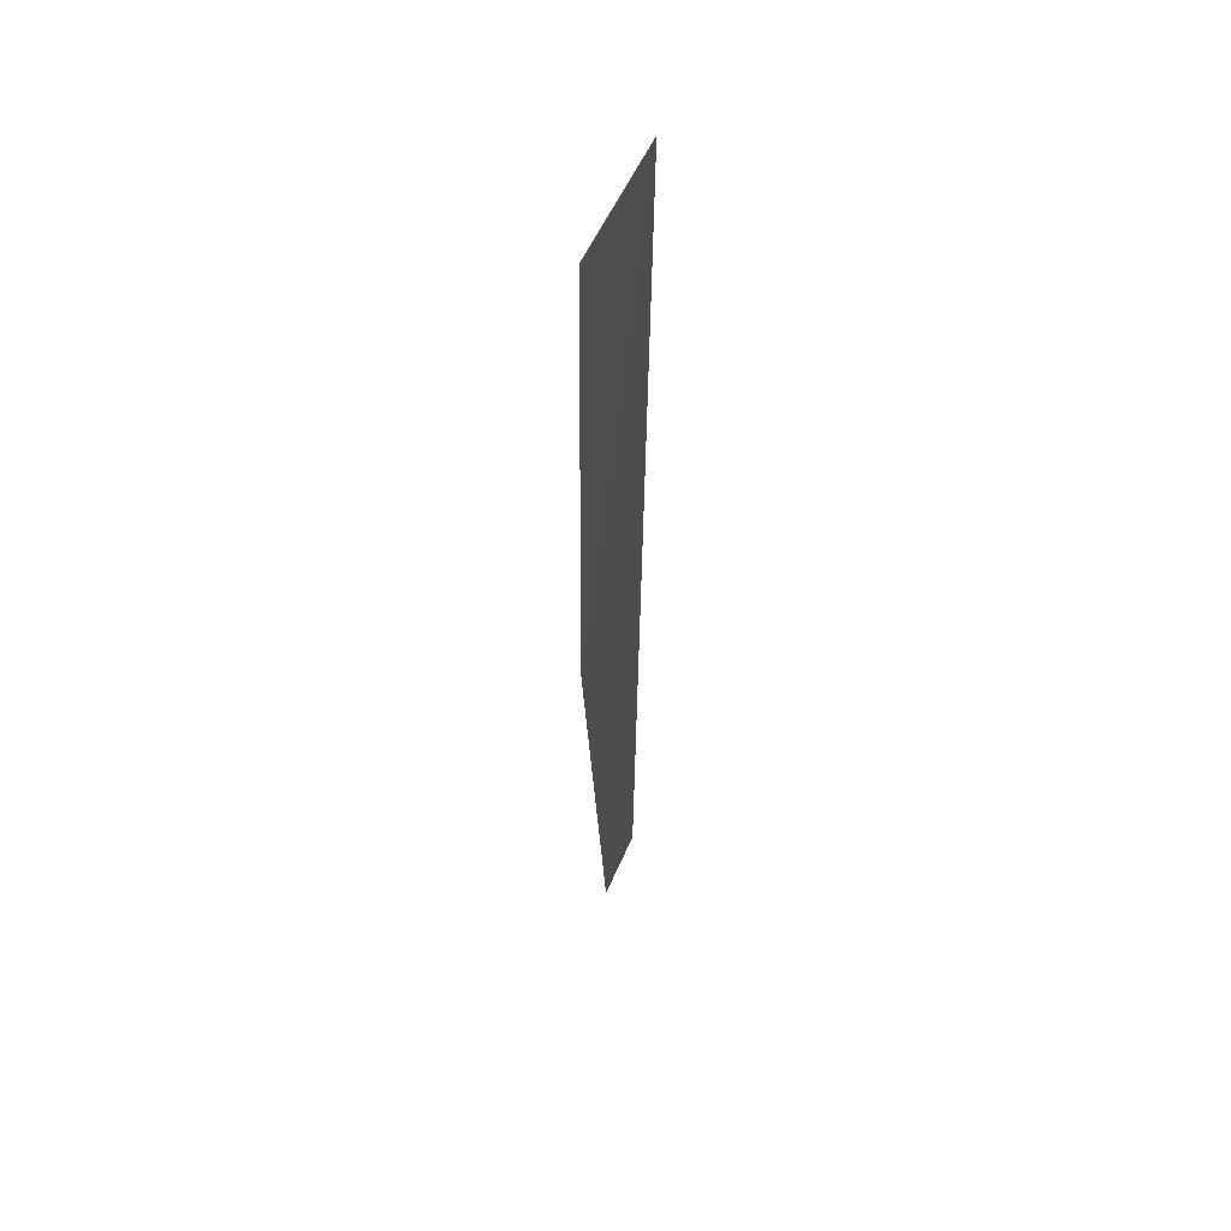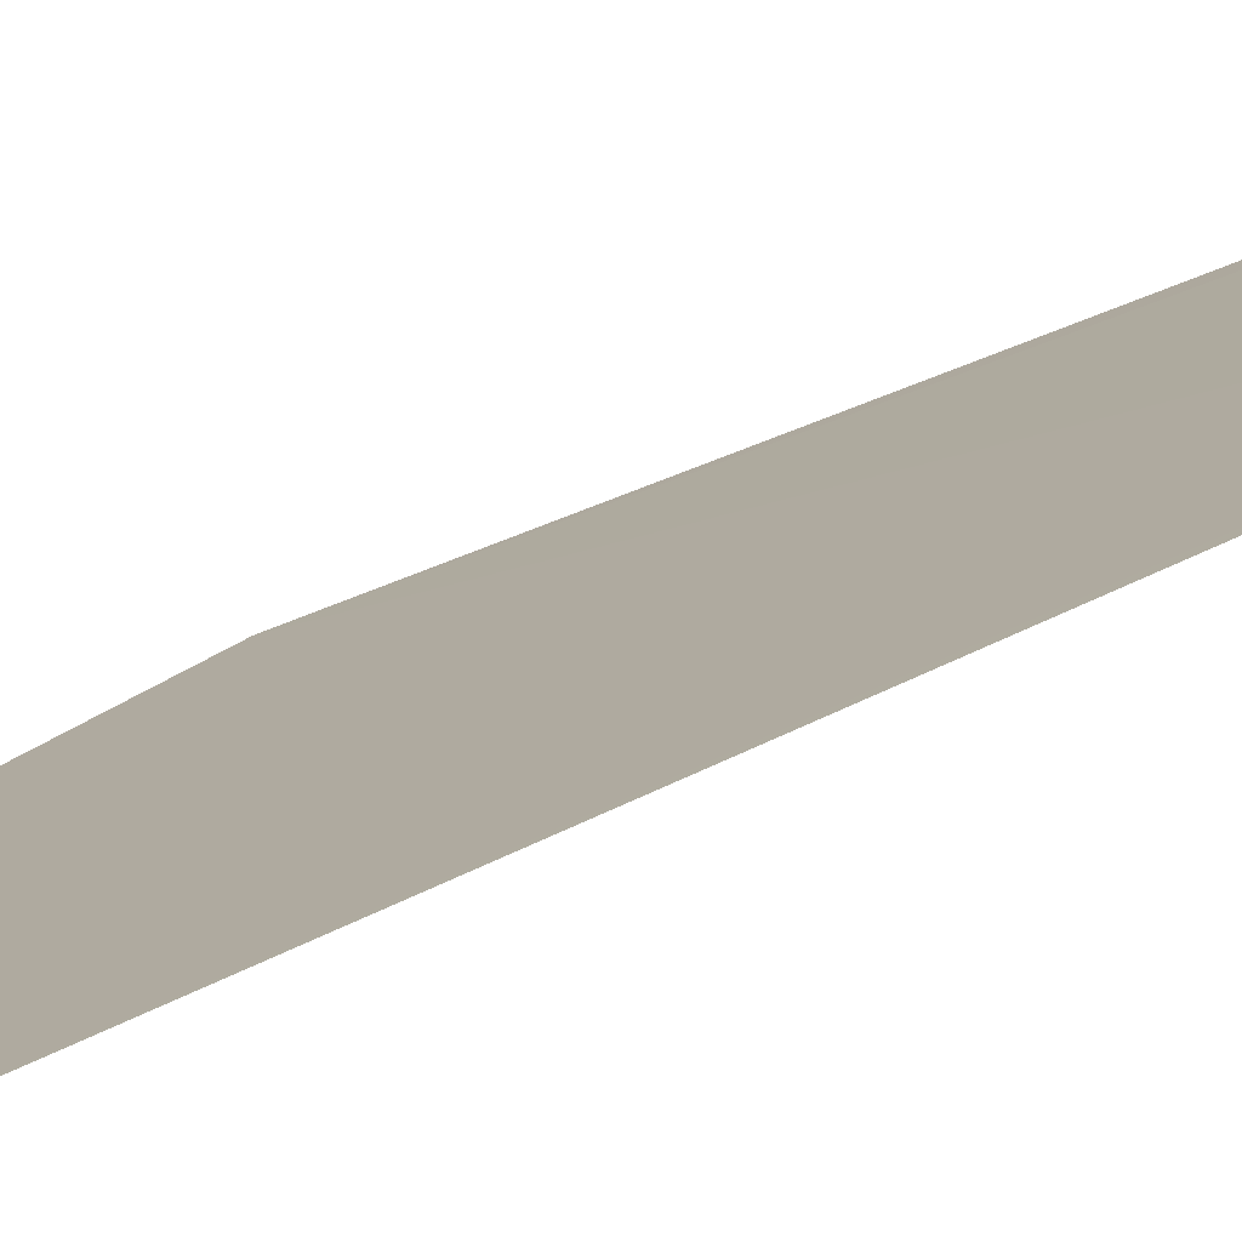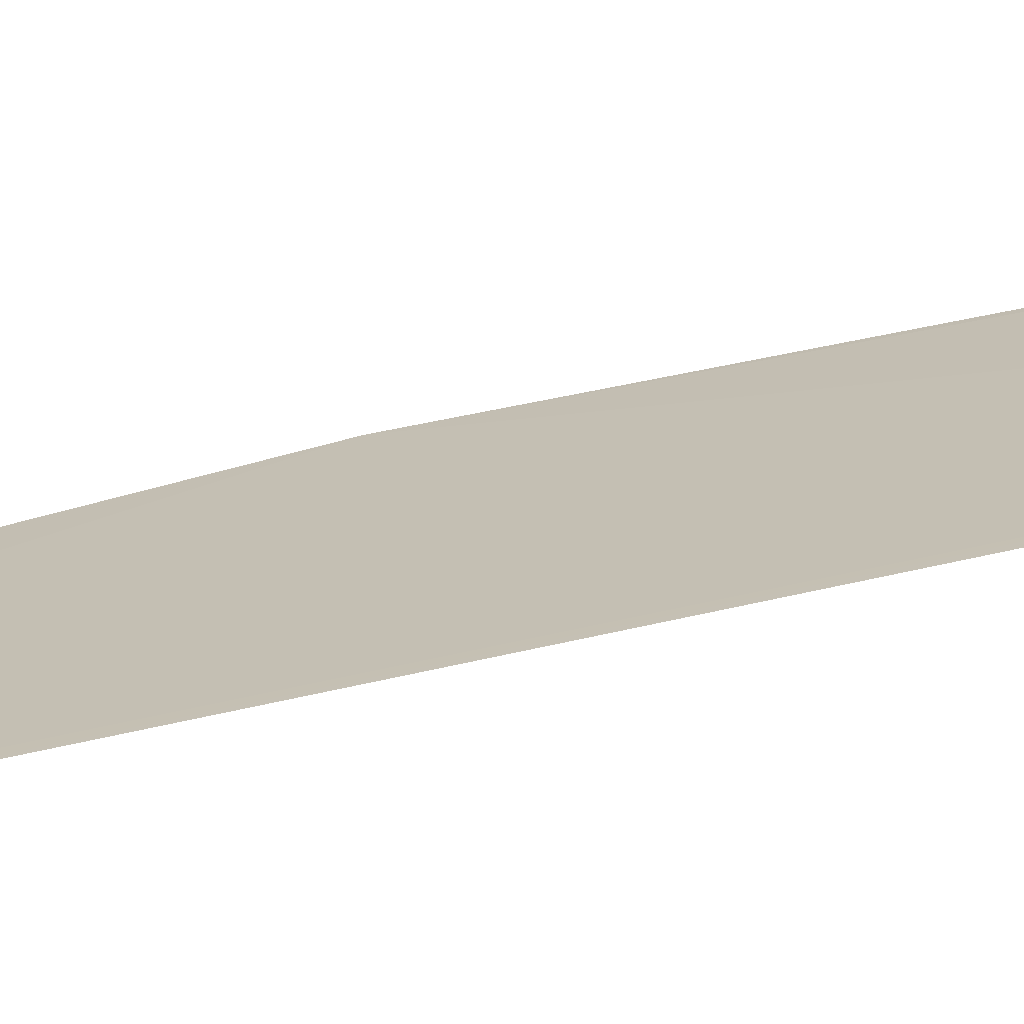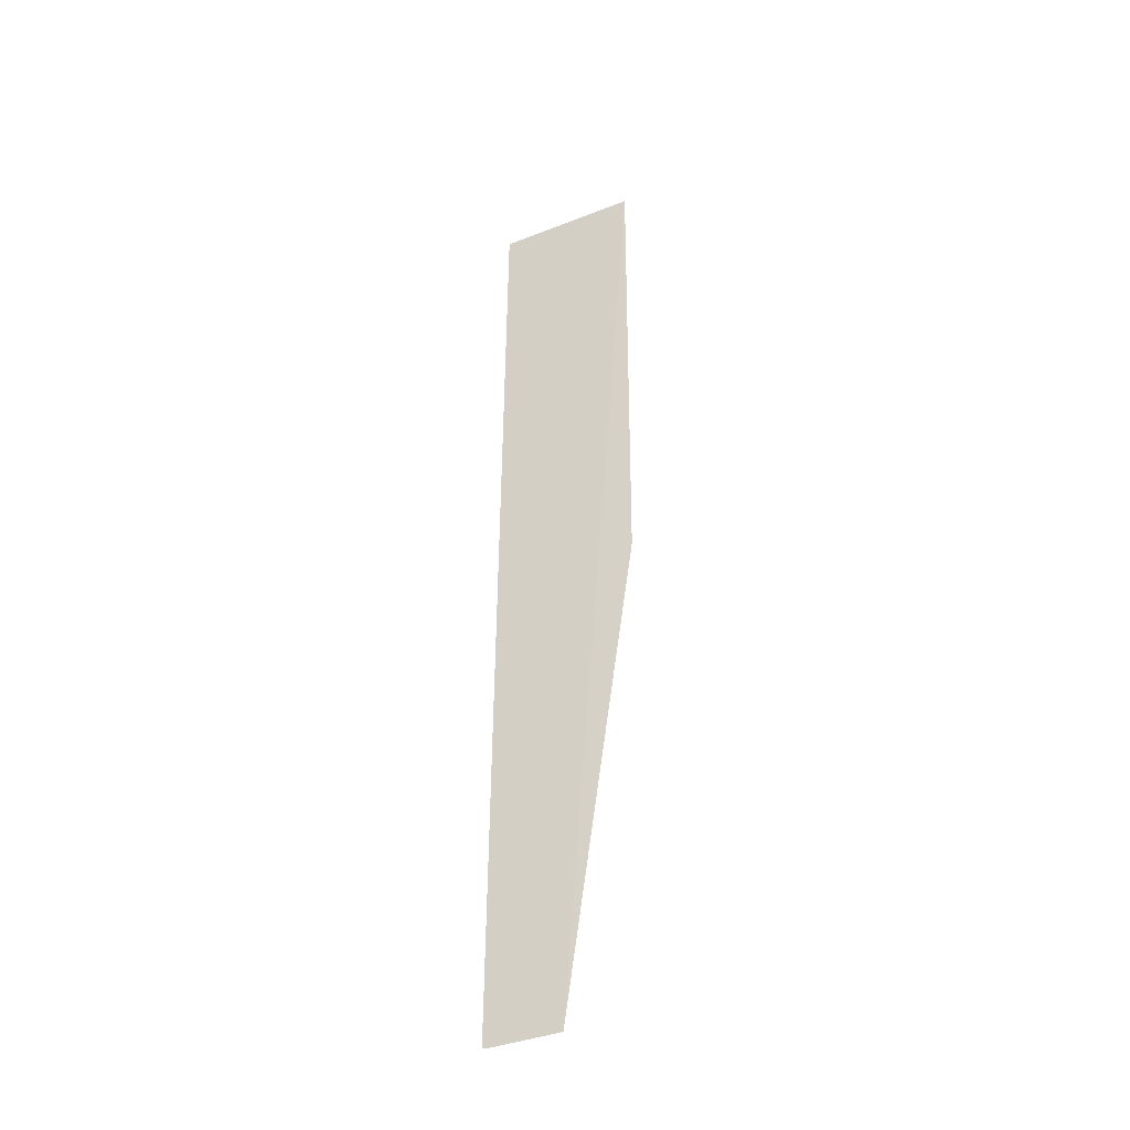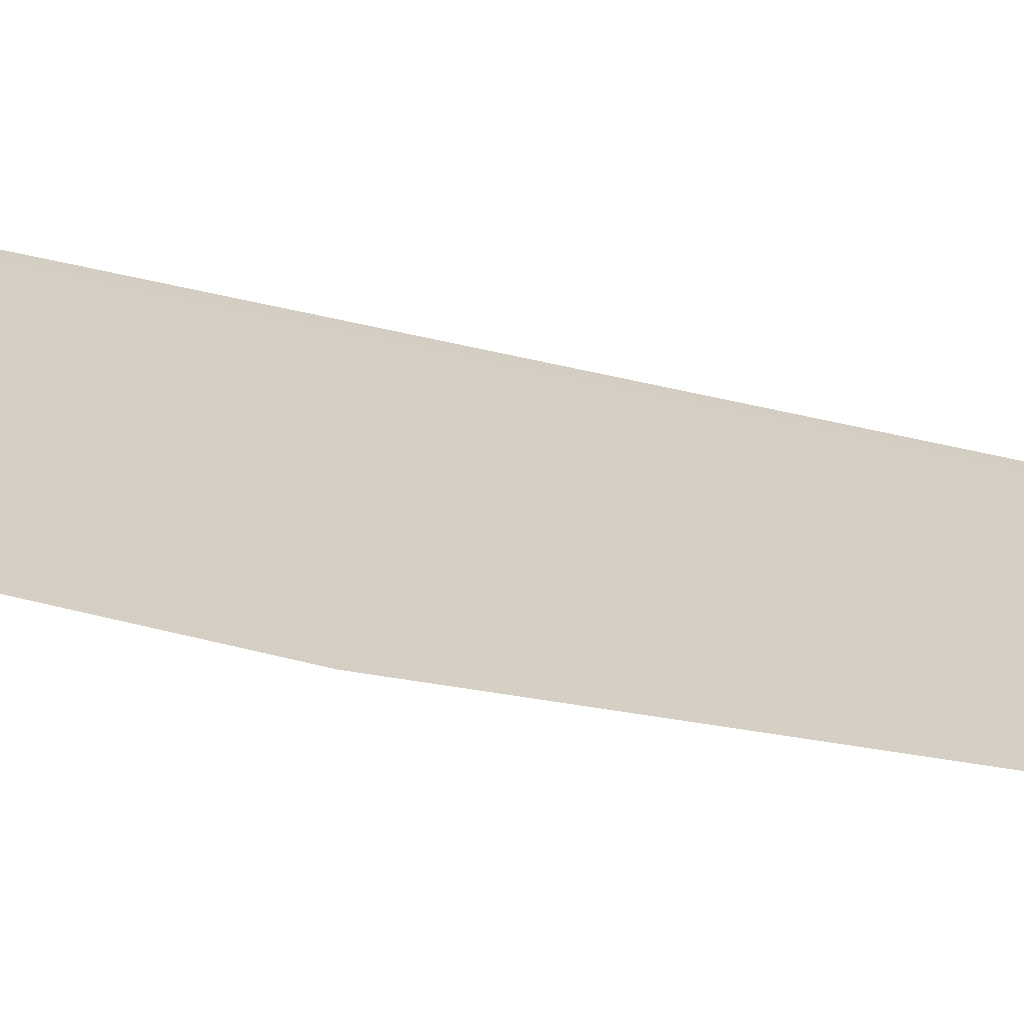
<metadata>
{"format":"obj","ext":"obj","renderer":"f3d","projection":"perspective","resolution":1024,"background":"white","views":[{"elev":52.5,"azim":106.7,"up":"+Z"},{"elev":11.7,"azim":-151.8,"up":"+Y"},{"elev":22.9,"azim":-115.6,"up":"+Y"},{"elev":-37.9,"azim":21.1,"up":"+Z"},{"elev":21.1,"azim":119.4,"up":"+Y"}]}
</metadata>
<code>
v 0.0406 0.0194 0.0987
v 0.03576 0.01947 0.0662
v 0.03596 0.01946 0.06618
v 0.036 0.01987 0.09869
v 0.04059 0.01924 0.08244
v 0.03826 0.01923 0.06618
v 0.04032 0.01944 0.09867
v 0.0358 0.01988 0.09874
f 3 2 4
f 5 3 4
f 6 1 2
f 6 2 3
f 6 5 1
f 6 3 5
f 7 5 4
f 7 1 5
f 8 7 4
f 8 1 7
f 8 2 1
f 8 4 2

</code>
